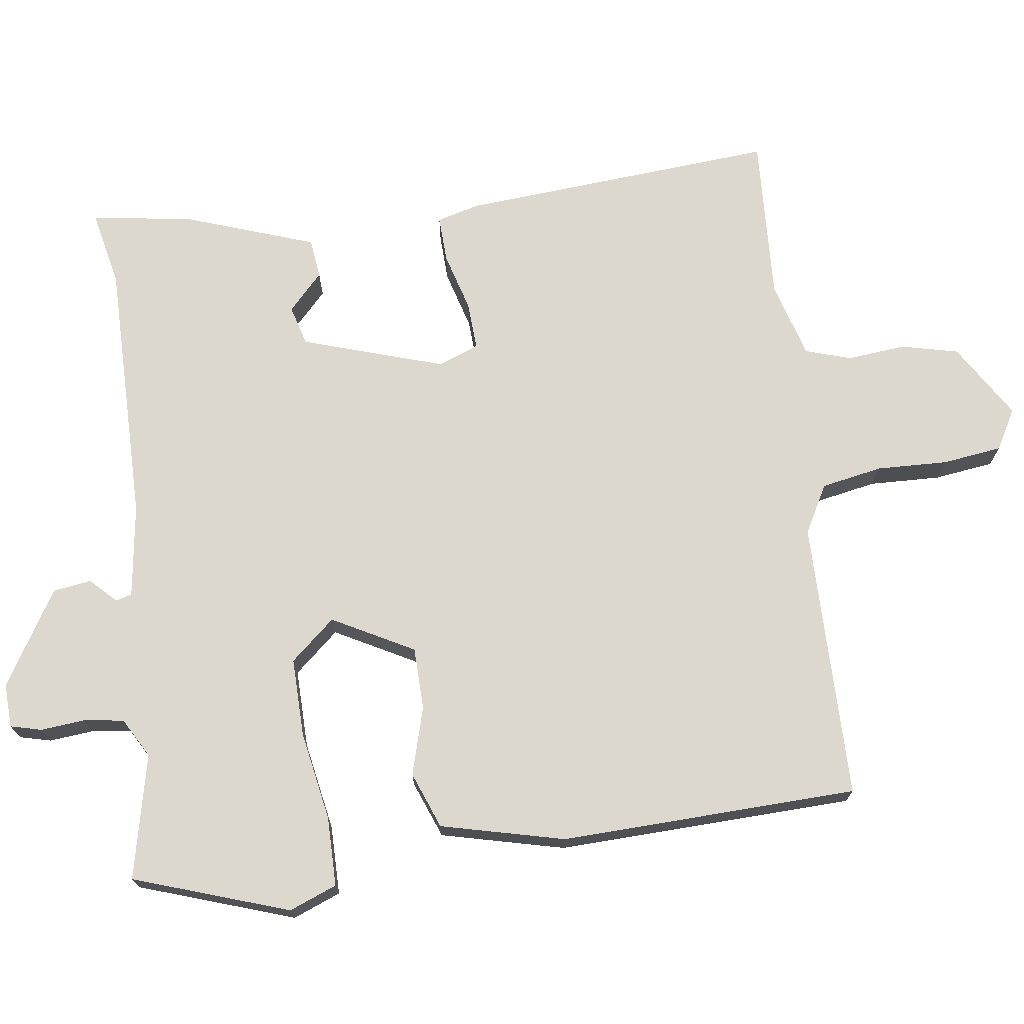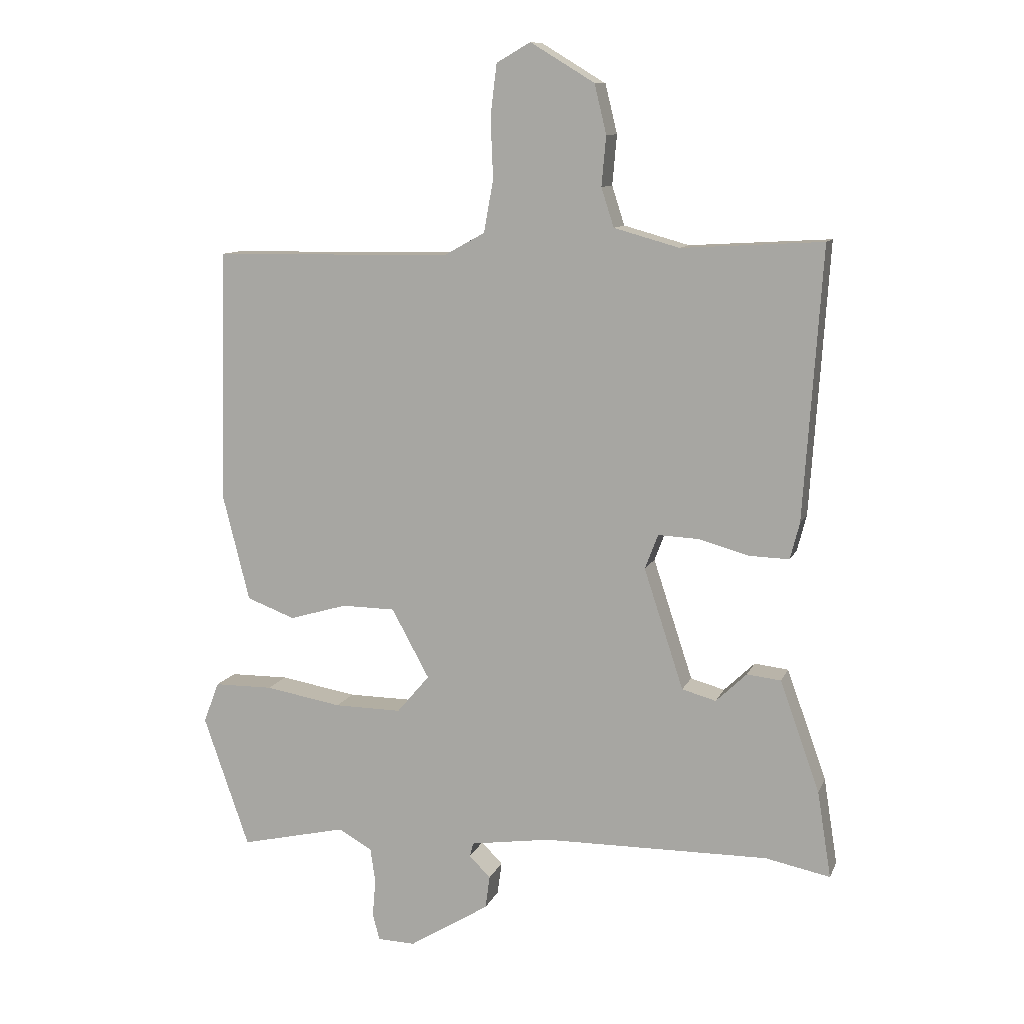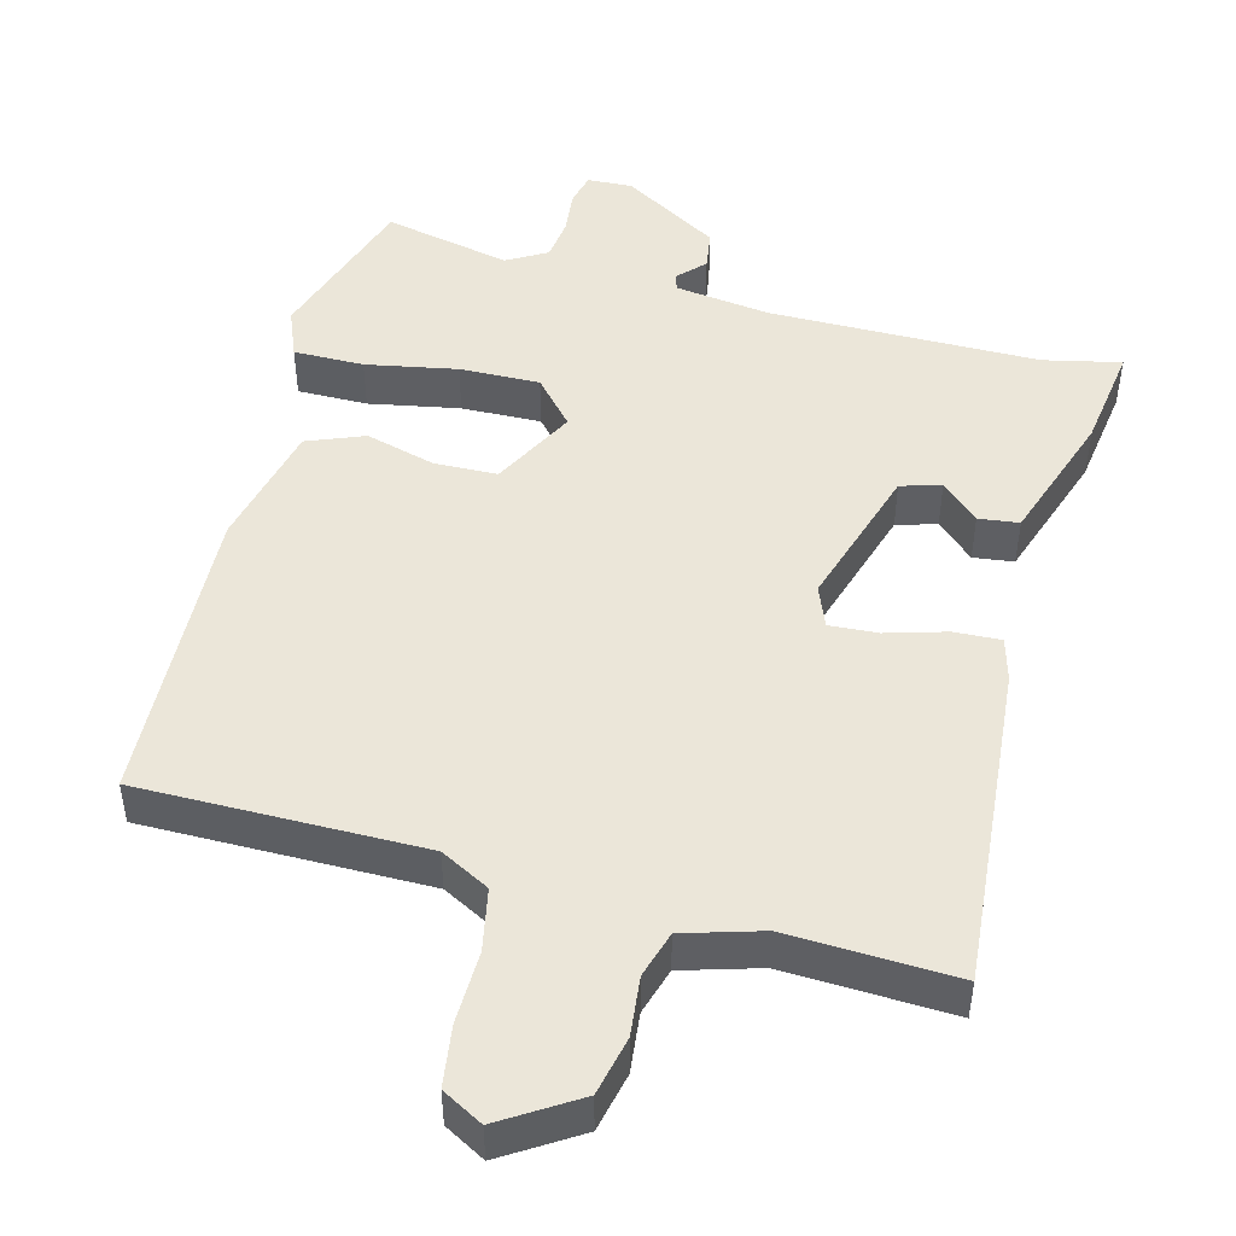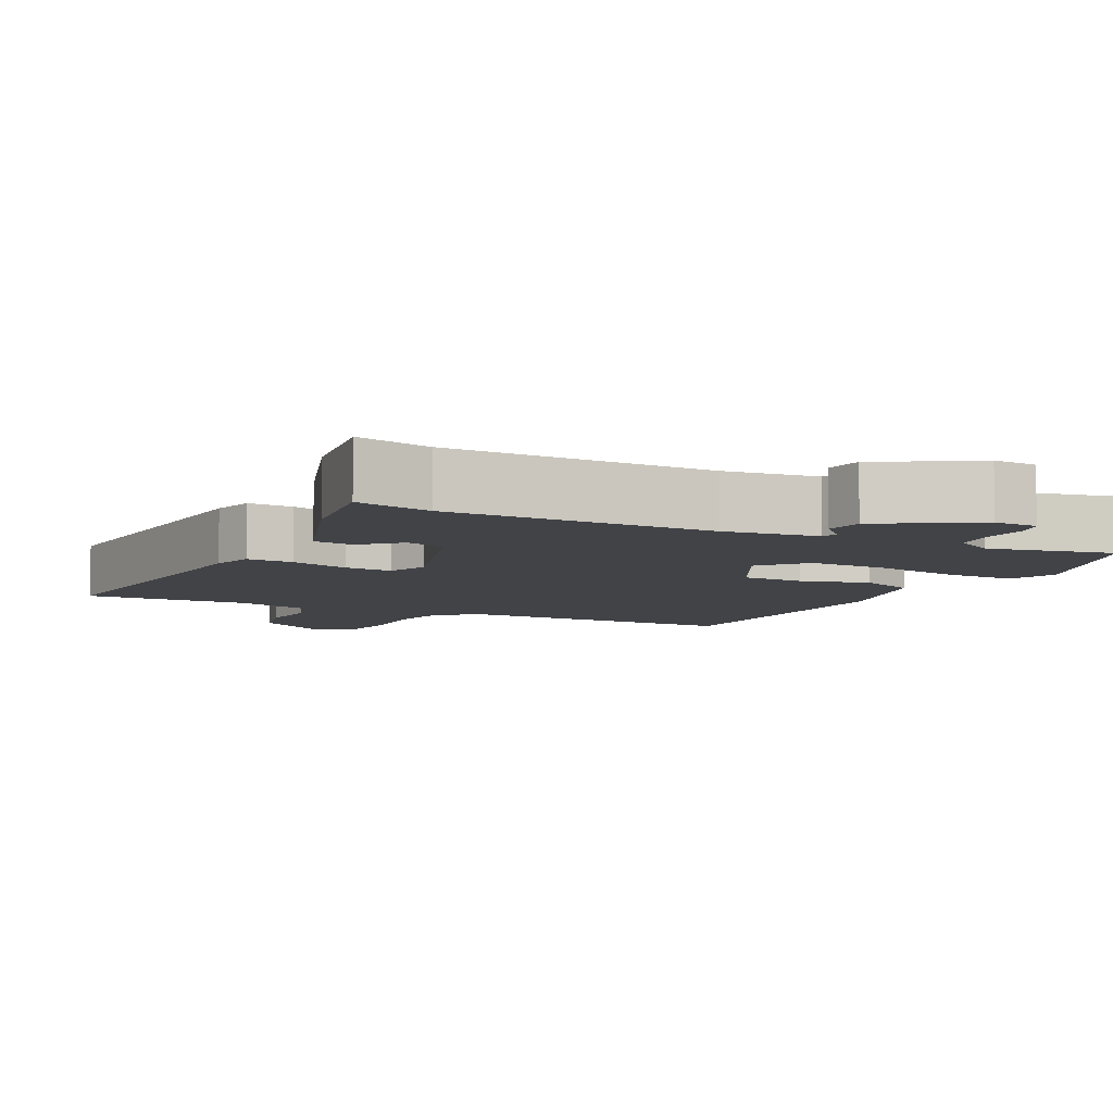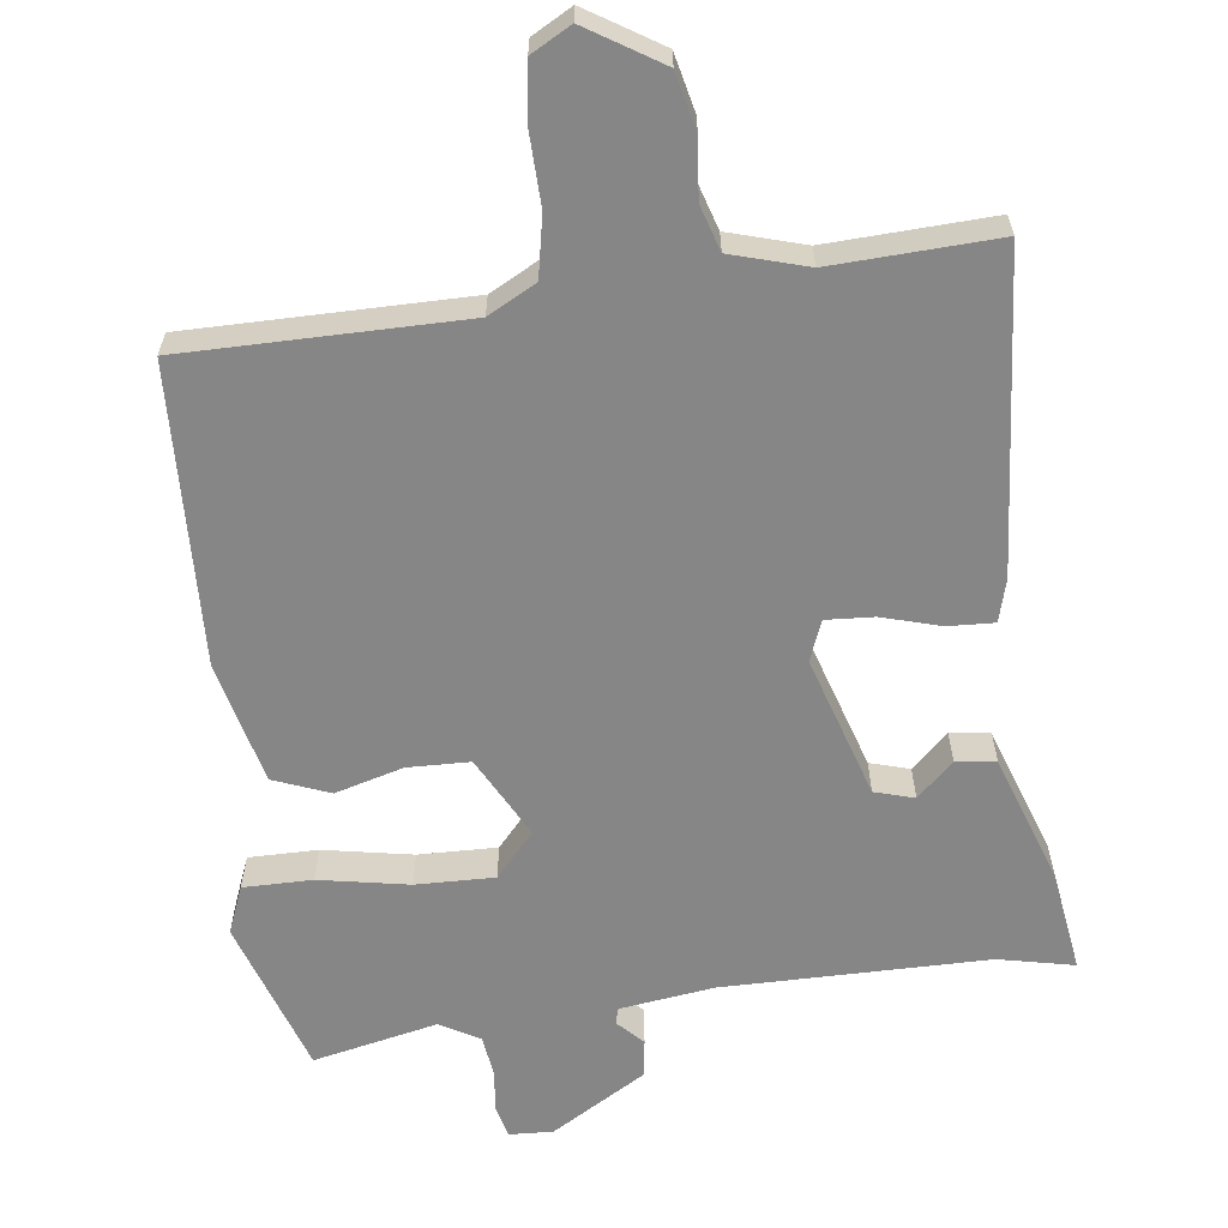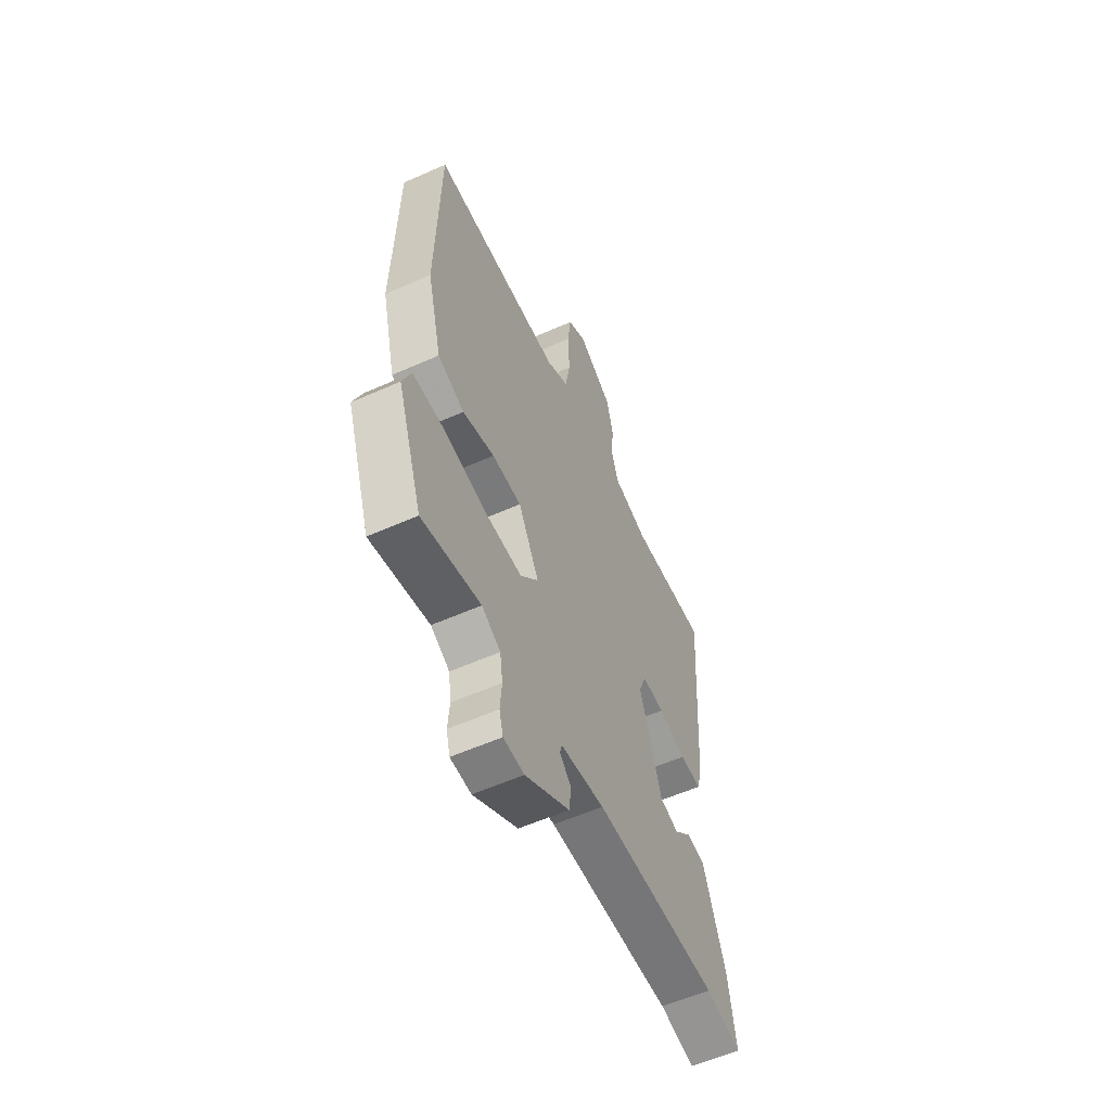
<metadata>
{"format":"obj","ext":"obj","renderer":"f3d","projection":"perspective","resolution":1024,"background":"white","views":[{"elev":72.3,"azim":-98.1,"up":"+Y"},{"elev":10.5,"azim":16.3,"up":"+Z"},{"elev":48.3,"azim":13.8,"up":"+Y"},{"elev":-7.2,"azim":152.3,"up":"+Y"},{"elev":-62.1,"azim":6.4,"up":"+Y"},{"elev":-57.5,"azim":-65.2,"up":"+Z"}]}
</metadata>
<code>
v 0.485 0.07 0.494
v 0.456 0.07 0.063
v 0.441 0.07 0.005
v 0.378 0.07 0.007
v 0.298 0.07 0.029
v 0.233 0.07 0.032
v 0.212 0.07 -0.023
v 0.275 0.07 -0.215
v 0.329 0.07 -0.23
v 0.378 0.07 -0.183
v 0.432 0.07 -0.189
v 0.495 0.07 -0.365
v 0.517 0.07 -0.503
v 0.414 0.07 -0.482
v 0.054 0.07 -0.486
v -0.073 0.07 -0.505
v -0.079 0.07 -0.527
v -0.045 0.07 -0.561
v -0.052 0.07 -0.613
v -0.18 0.07 -0.692
v -0.24 0.07 -0.69
v -0.251 0.07 -0.648
v -0.246 0.07 -0.588
v -0.254 0.07 -0.533
v -0.308 0.07 -0.503
v -0.477 0.07 -0.542
v -0.55 0.07 -0.332
v -0.525 0.07 -0.267
v -0.431 0.07 -0.266
v -0.309 0.07 -0.287
v -0.202 0.07 -0.288
v -0.15 0.07 -0.227
v -0.21 0.07 -0.117
v -0.295 0.07 -0.116
v -0.387 0.07 -0.143
v -0.464 0.07 -0.114
v -0.506 0.07 0.053
v -0.496 0.07 0.458
v -0.117 0.07 0.463
v -0.052 0.07 0.499
v -0.037 0.07 0.582
v -0.041 0.07 0.679
v -0.031 0.07 0.76
v 0.023 0.07 0.791
v 0.125 0.07 0.729
v 0.144 0.07 0.651
v 0.137 0.07 0.572
v 0.157 0.07 0.51
v 0.261 0.07 0.481
v 0.485 0 0.494
v 0.456 0 0.063
v 0.441 0 0.005
v 0.378 0 0.007
v 0.298 0 0.029
v 0.233 0 0.032
v 0.212 0 -0.023
v 0.275 0 -0.215
v 0.329 0 -0.23
v 0.378 0 -0.183
v 0.432 0 -0.189
v 0.495 0 -0.365
v 0.517 0 -0.503
v 0.414 0 -0.482
v 0.054 0 -0.486
v -0.073 0 -0.505
v -0.079 0 -0.527
v -0.045 0 -0.561
v -0.052 0 -0.613
v -0.18 0 -0.692
v -0.24 0 -0.69
v -0.251 0 -0.648
v -0.246 0 -0.588
v -0.254 0 -0.533
v -0.308 0 -0.503
v -0.477 0 -0.542
v -0.55 0 -0.332
v -0.525 0 -0.267
v -0.431 0 -0.266
v -0.309 0 -0.287
v -0.202 0 -0.288
v -0.15 0 -0.227
v -0.21 0 -0.117
v -0.295 0 -0.116
v -0.387 0 -0.143
v -0.464 0 -0.114
v -0.506 0 0.053
v -0.496 0 0.458
v -0.117 0 0.463
v -0.052 0 0.499
v -0.037 0 0.582
v -0.041 0 0.679
v -0.031 0 0.76
v 0.023 0 0.791
v 0.125 0 0.729
v 0.144 0 0.651
v 0.137 0 0.572
v 0.157 0 0.51
v 0.261 0 0.481
f 44 45 46 47
f 44 47 48
f 41 42 43 44
f 40 41 44 48
f 39 40 48 49
f 37 38 39
f 34 35 36 37
f 33 34 37 39
f 32 33 39 49
f 27 28 29 30
f 25 26 27 30
f 24 25 30 31
f 23 24 31 32
f 17 18 19 20
f 16 17 20 21
f 11 12 13 14
f 9 10 11 14
f 8 9 14 15
f 7 8 15 16
f 2 3 4 5
f 2 5 6
f 1 2 6
f 49 1 6
f 22 23 32 49
f 16 21 22 49
f 6 7 16 49
f 96 95 94 93
f 97 96 93
f 93 92 91 90
f 97 93 90 89
f 98 97 89 88
f 88 87 86
f 86 85 84 83
f 88 86 83 82
f 98 88 82 81
f 79 78 77 76
f 79 76 75 74
f 80 79 74 73
f 81 80 73 72
f 69 68 67 66
f 70 69 66 65
f 63 62 61 60
f 63 60 59 58
f 64 63 58 57
f 65 64 57 56
f 54 53 52 51
f 55 54 51
f 55 51 50
f 55 50 98
f 98 81 72 71
f 98 71 70 65
f 98 65 56 55
f 1 50 51 2
f 2 51 52 3
f 3 52 53 4
f 4 53 54 5
f 5 54 55 6
f 6 55 56 7
f 7 56 57 8
f 8 57 58 9
f 9 58 59 10
f 10 59 60 11
f 11 60 61 12
f 12 61 62 13
f 13 62 63 14
f 14 63 64 15
f 15 64 65 16
f 16 65 66 17
f 17 66 67 18
f 18 67 68 19
f 19 68 69 20
f 20 69 70 21
f 21 70 71 22
f 22 71 72 23
f 23 72 73 24
f 24 73 74 25
f 25 74 75 26
f 26 75 76 27
f 27 76 77 28
f 28 77 78 29
f 29 78 79 30
f 30 79 80 31
f 31 80 81 32
f 32 81 82 33
f 33 82 83 34
f 34 83 84 35
f 35 84 85 36
f 36 85 86 37
f 37 86 87 38
f 38 87 88 39
f 39 88 89 40
f 40 89 90 41
f 41 90 91 42
f 42 91 92 43
f 43 92 93 44
f 44 93 94 45
f 45 94 95 46
f 46 95 96 47
f 47 96 97 48
f 48 97 98 49
f 49 98 50 1

</code>
